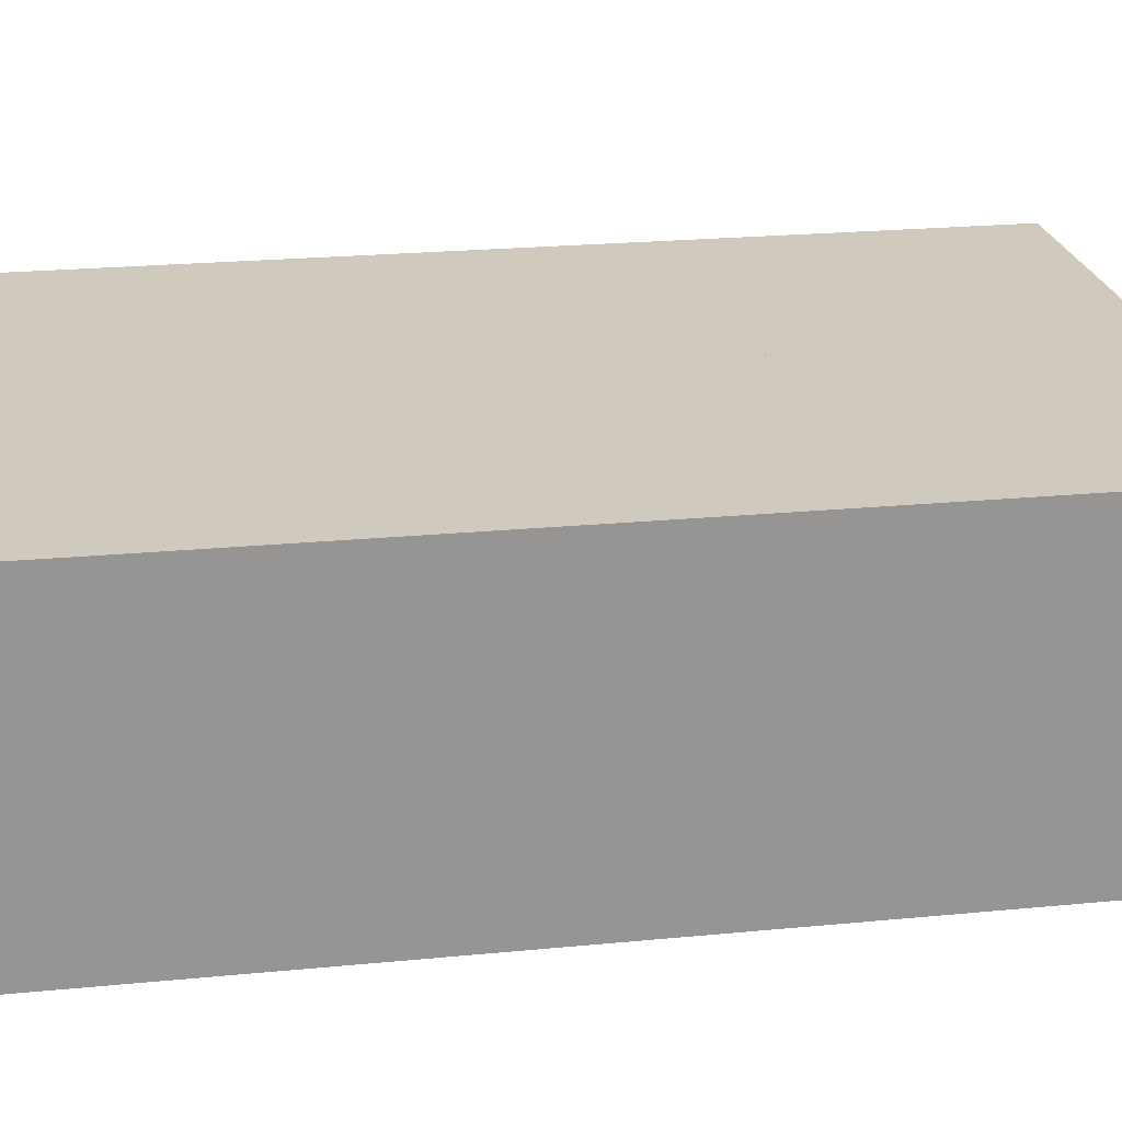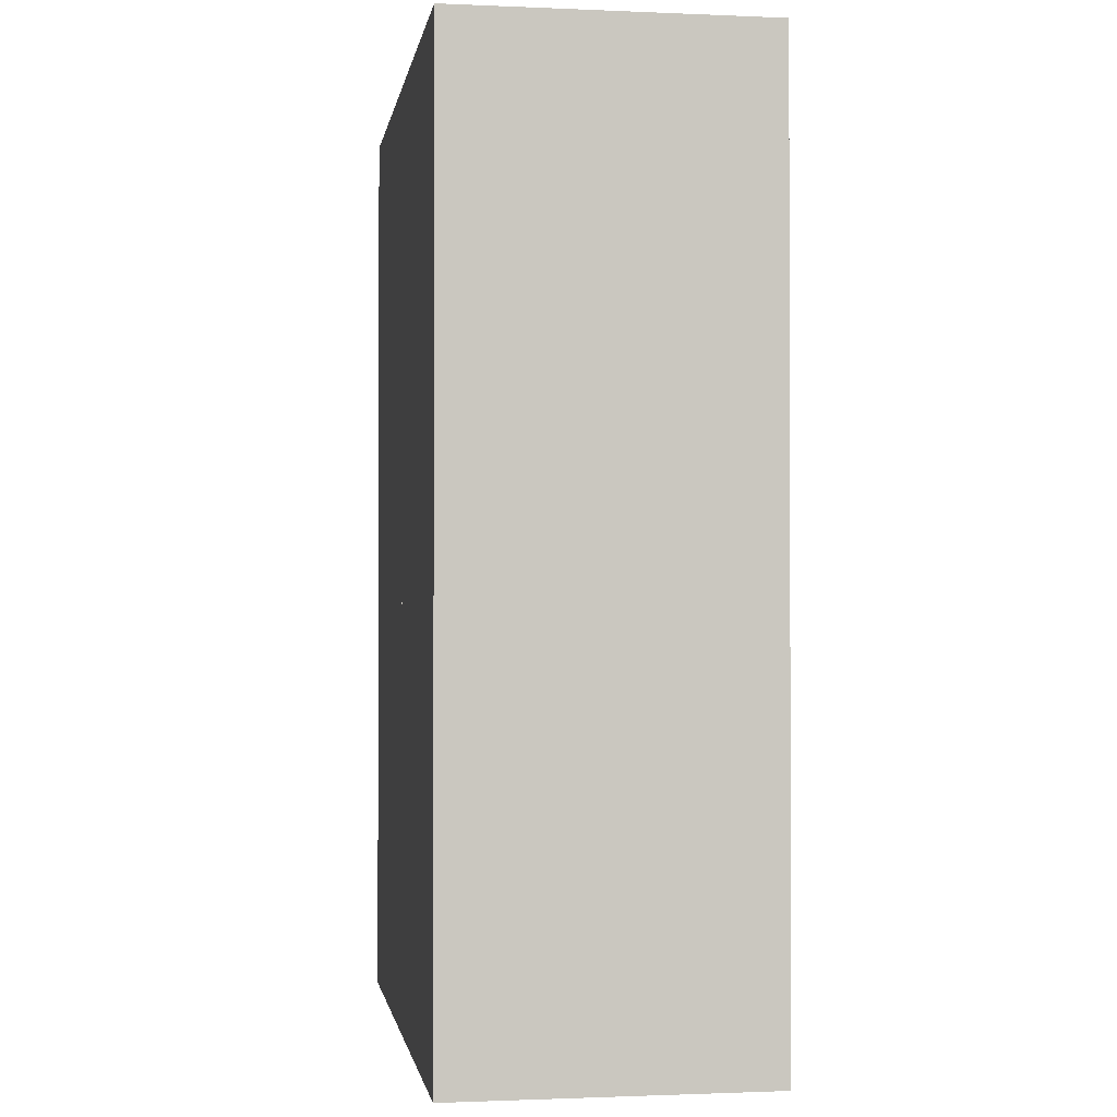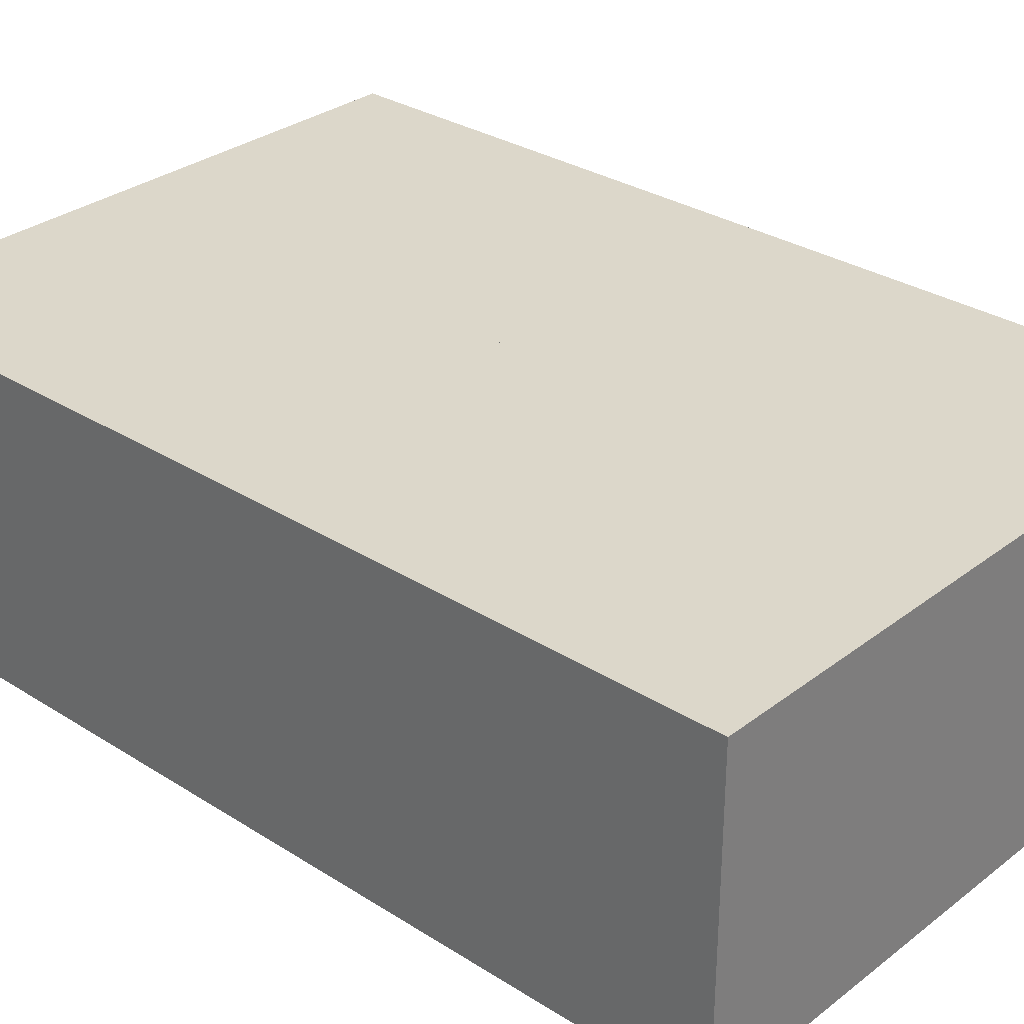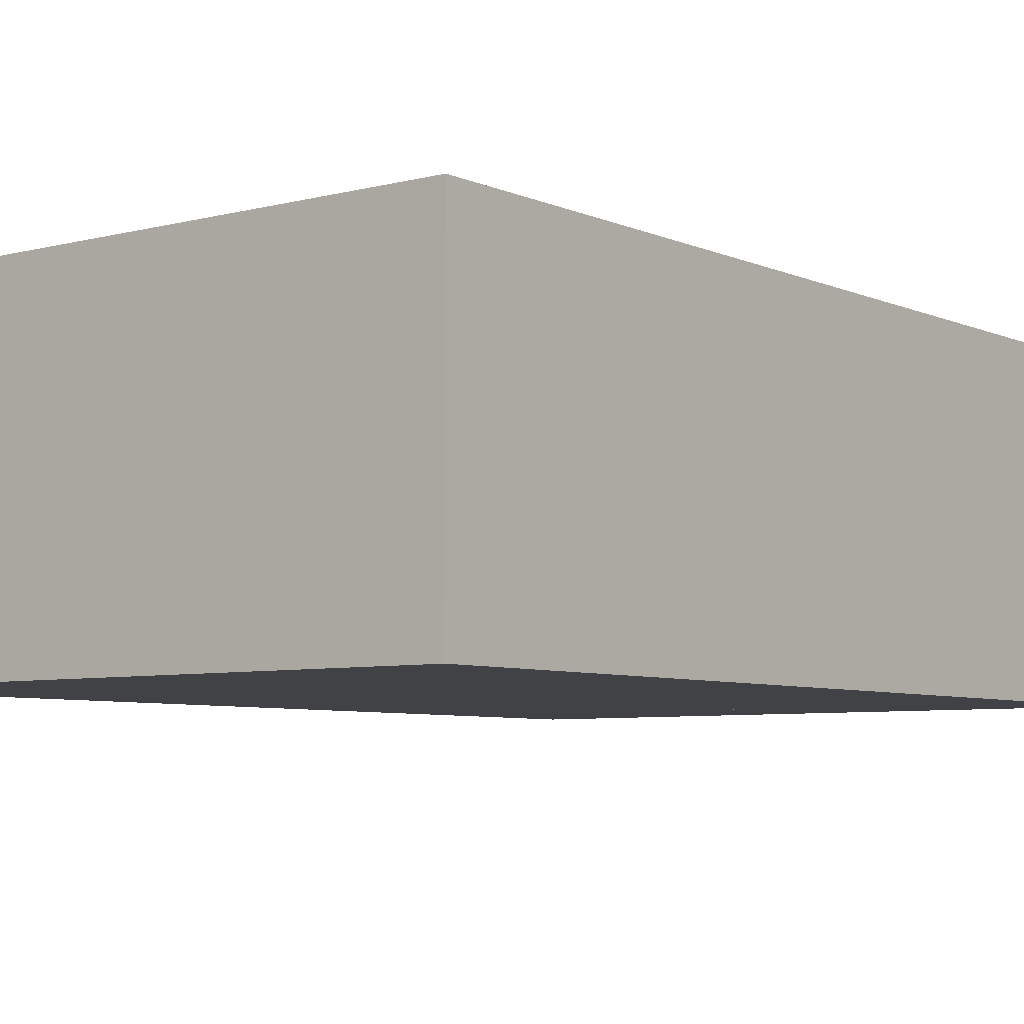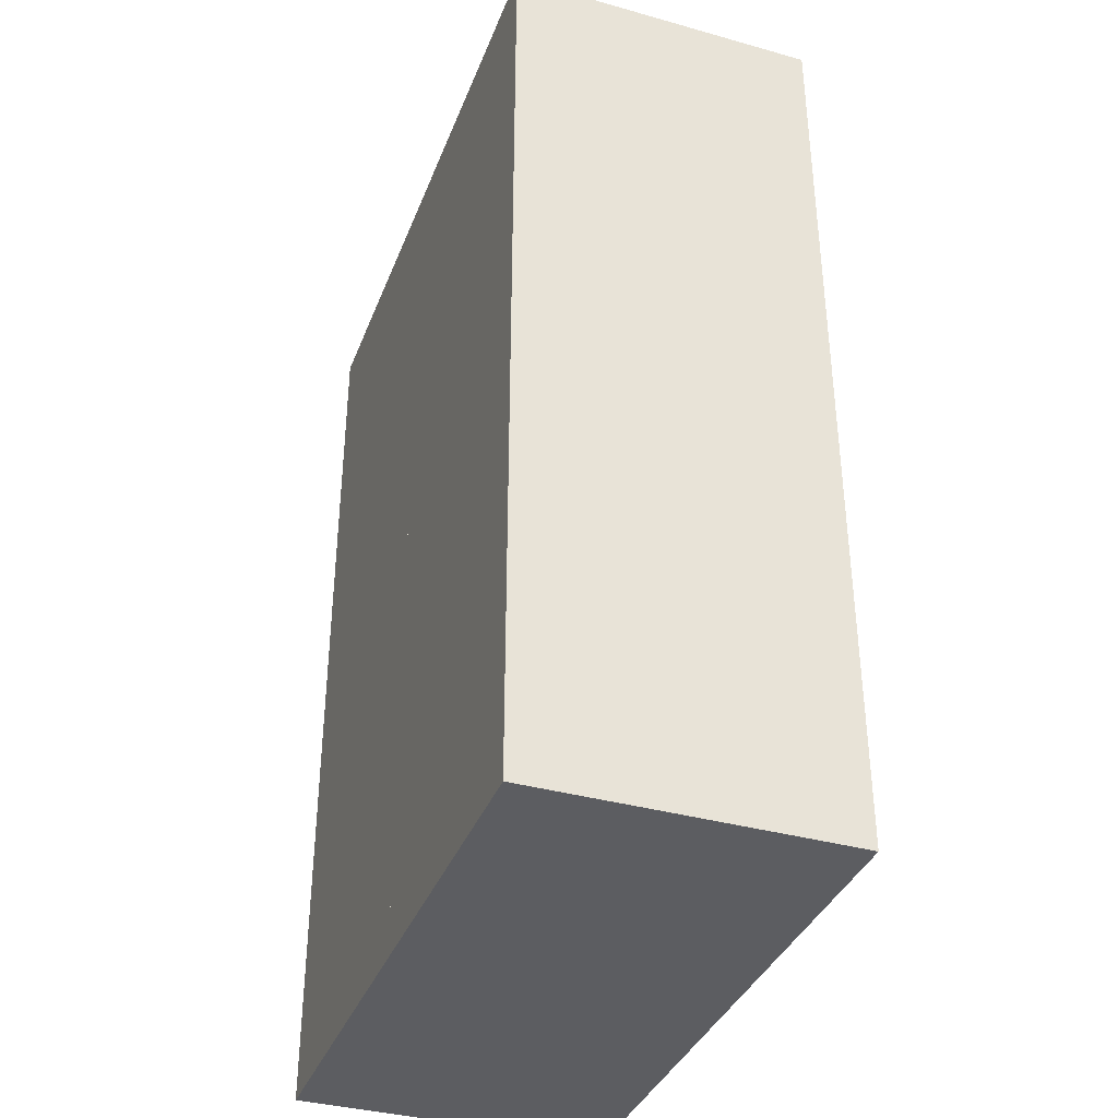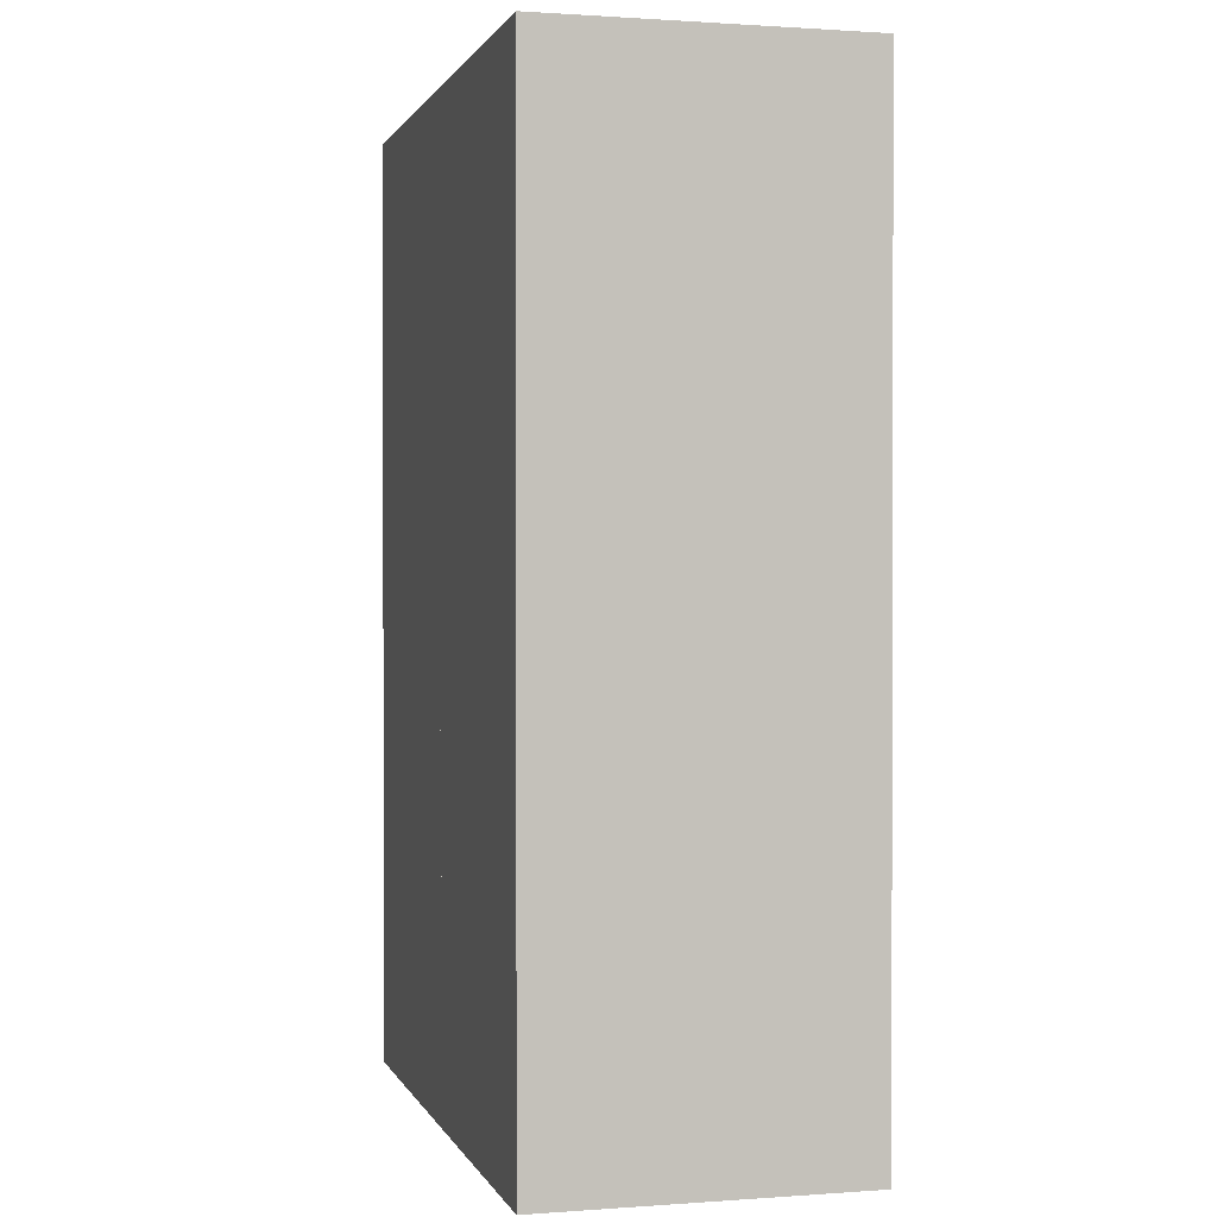
<metadata>
{"format":"obj","ext":"obj","renderer":"f3d","projection":"perspective","resolution":1024,"background":"white","views":[{"elev":22.8,"azim":-99.4,"up":"+Z"},{"elev":-1.2,"azim":-98.9,"up":"+Y"},{"elev":30.6,"azim":132.4,"up":"+Z"},{"elev":-6.2,"azim":37.8,"up":"+Z"},{"elev":-37.0,"azim":70.2,"up":"+Y"},{"elev":0.9,"azim":-104.8,"up":"+Y"}]}
</metadata>
<code>
g default
v -4.068 3.201 2
v -0.06798 3.201 2
v -4.068 15.2 2
v -0.06798 15.2 2
v -4.068 15.2 -2
v -0.06798 15.2 -2
v -4.068 3.201 -2
v -0.06798 3.201 -2
g initialShadingGroup pCube6
f 1 2 3
f 3 2 4
f 3 4 5
f 5 4 6
f 5 6 7
f 7 6 8
f 7 8 1
f 1 8 2
f 2 8 4
f 4 8 6
f 7 1 5
f 5 1 3
g default
v -0.1308 3.201 2
v 3.869 3.201 2
v -0.1308 15.2 2
v 3.869 15.2 2
v -0.1308 15.2 -2
v 3.869 15.2 -2
v -0.1308 3.201 -2
v 3.869 3.201 -2
g initialShadingGroup pCube9
f 9 10 11
f 11 10 12
f 11 12 13
f 13 12 14
f 13 14 15
f 15 14 16
f 15 16 9
f 9 16 10
f 10 16 12
f 12 16 14
f 15 9 13
f 13 9 11
g default
v -4.068 3.201 2
v -0.06798 3.201 2
v -4.068 15.2 2
v -0.06798 15.2 2
v -4.068 15.2 -2
v -0.06798 15.2 -2
v -4.068 3.201 -2
v -0.06798 3.201 -2
g pCube6
f 17 18 19
f 19 18 20
f 19 20 21
f 21 20 22
f 21 22 23
f 23 22 24
f 23 24 17
f 17 24 18
f 18 24 20
f 20 24 22
f 23 17 21
f 21 17 19
g default
v -0.1308 3.201 2
v 3.869 3.201 2
v -0.1308 15.2 2
v 3.869 15.2 2
v -0.1308 15.2 -2
v 3.869 15.2 -2
v -0.1308 3.201 -2
v 3.869 3.201 -2
g pCube9
f 25 26 27
f 27 26 28
f 27 28 29
f 29 28 30
f 29 30 31
f 31 30 32
f 31 32 25
f 25 32 26
f 26 32 28
f 28 32 30
f 31 25 29
f 29 25 27

</code>
